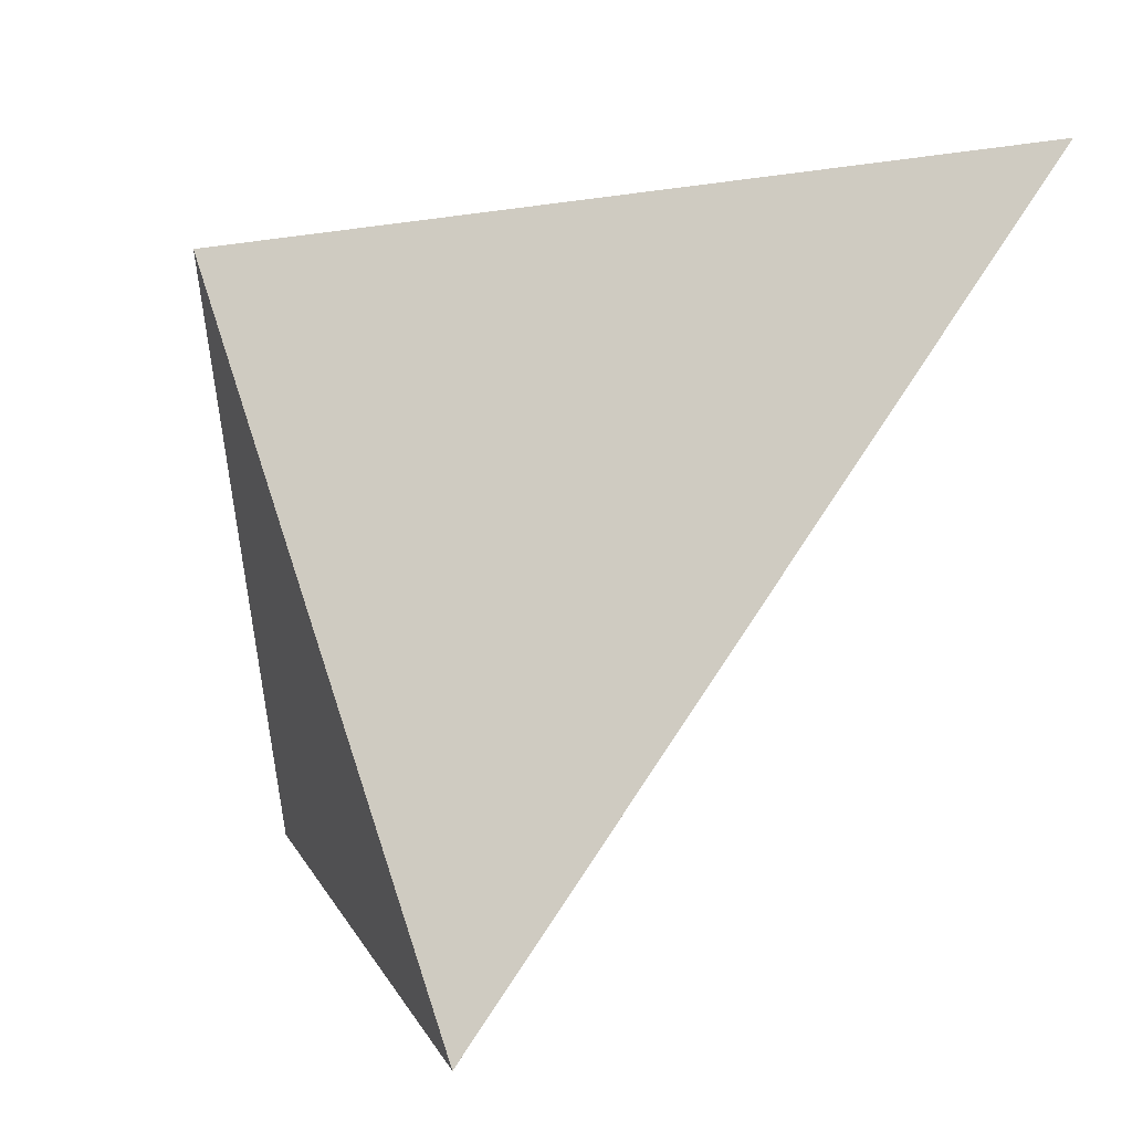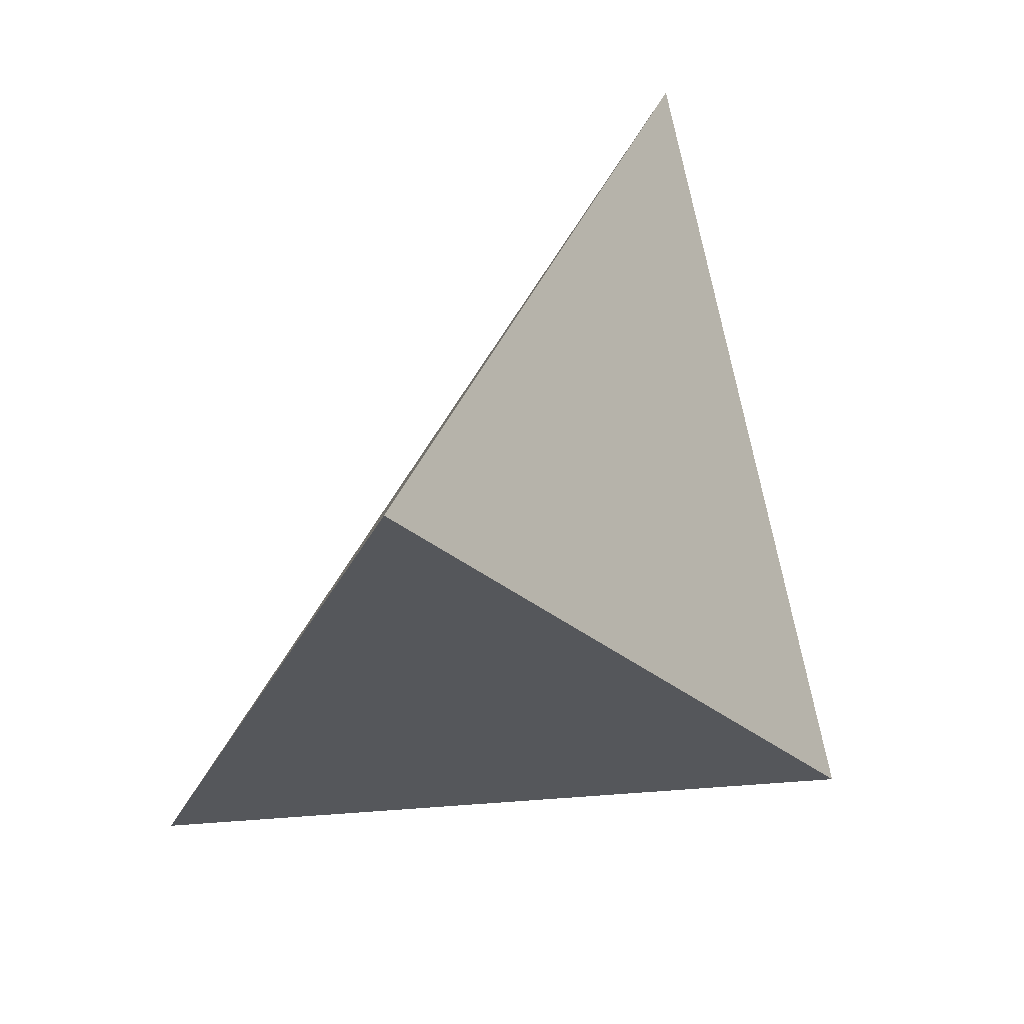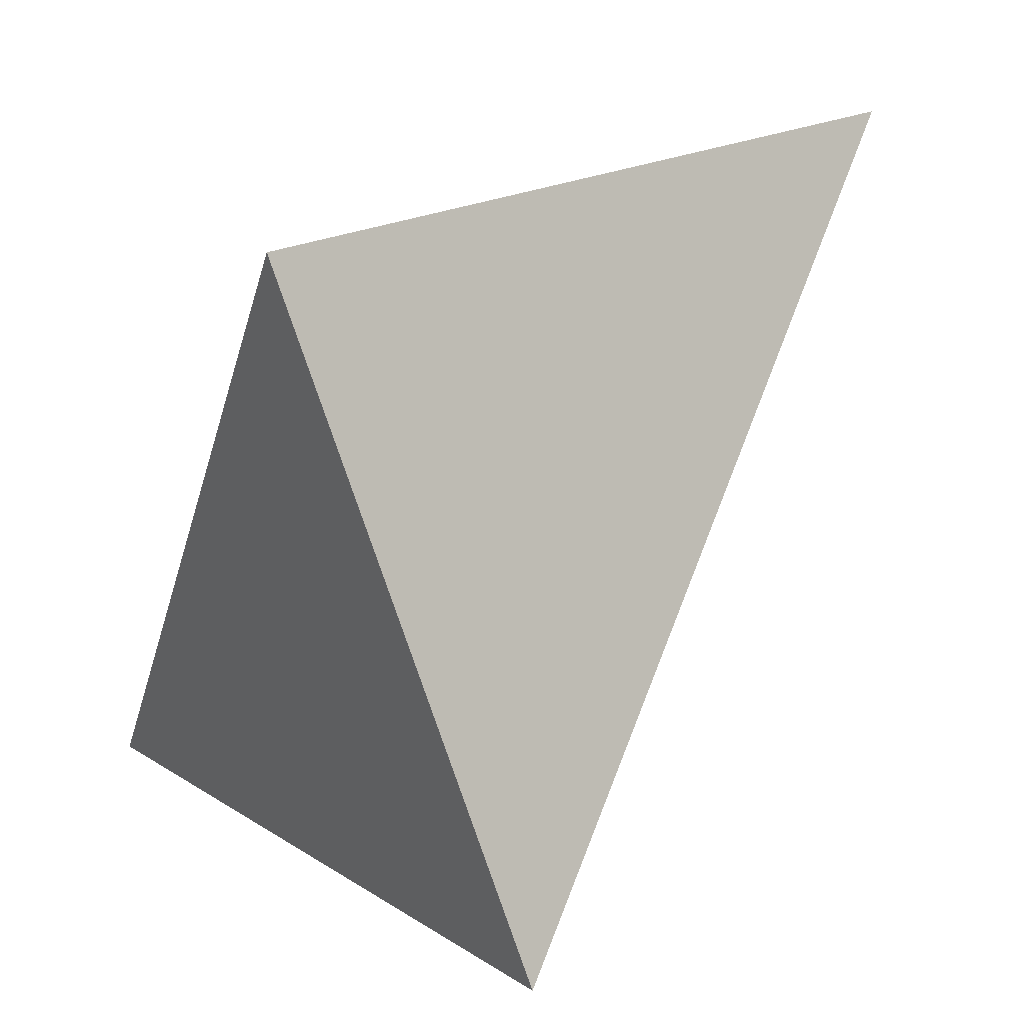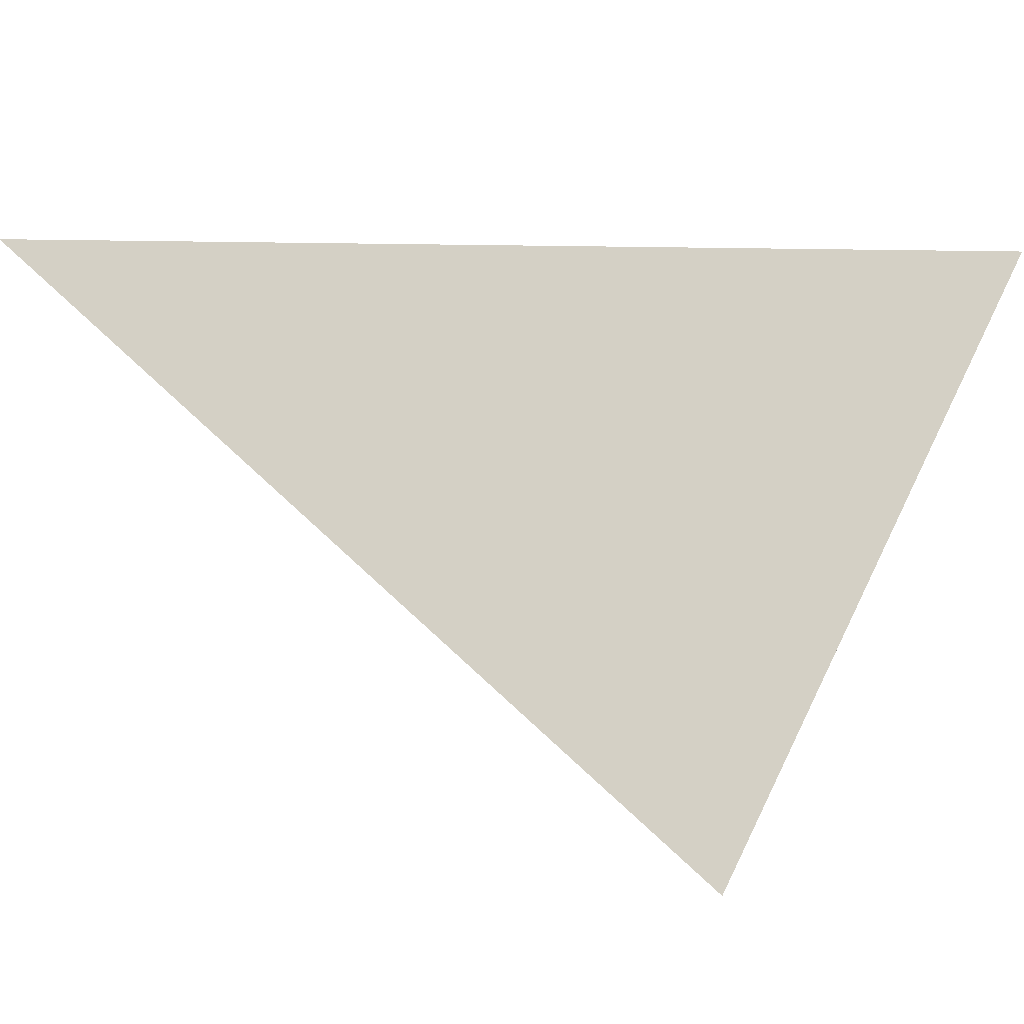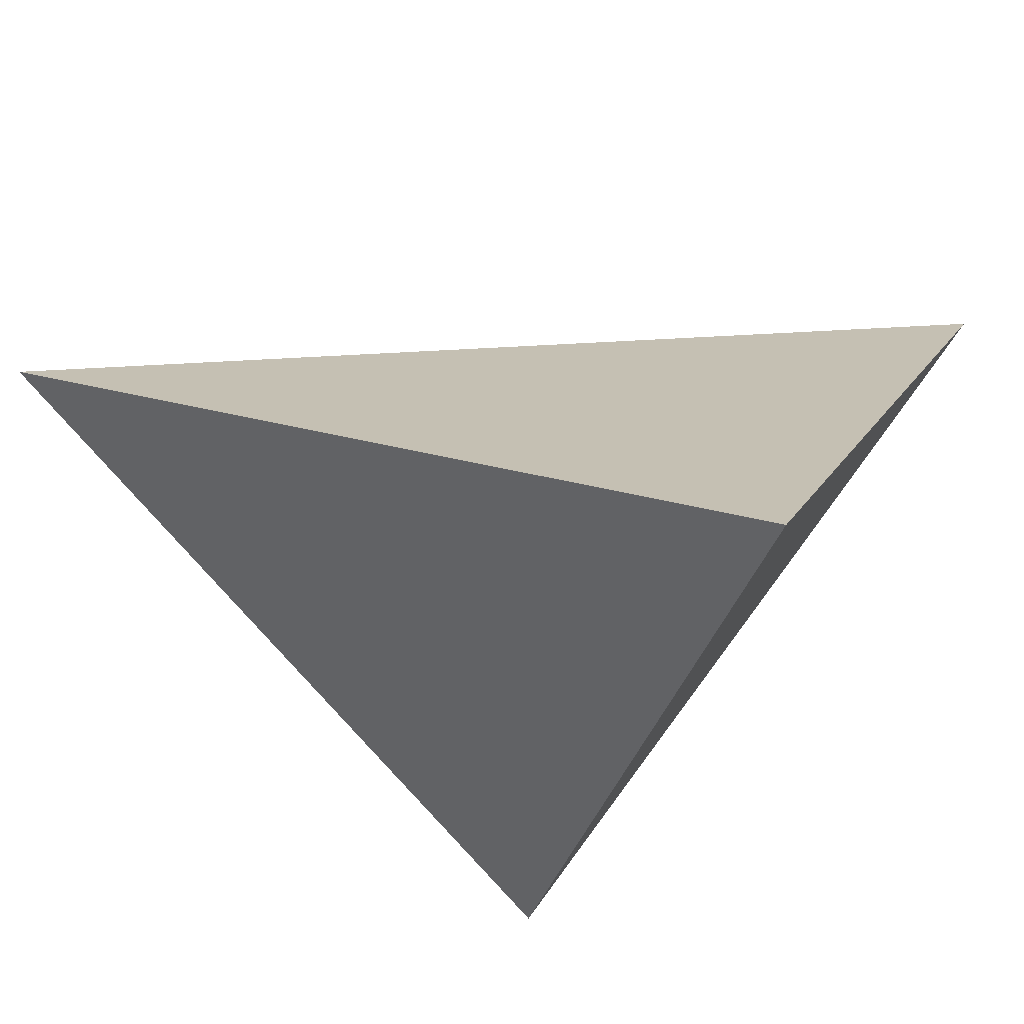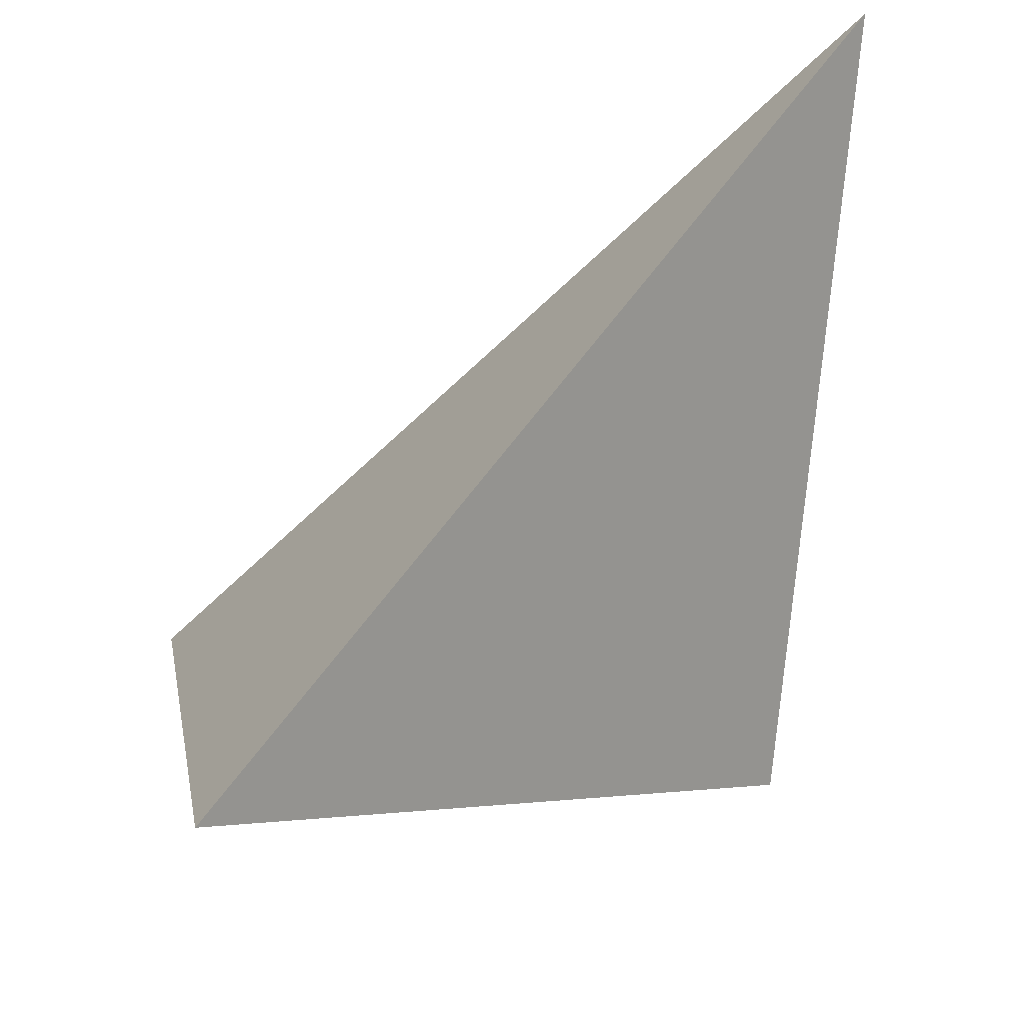
<metadata>
{"format":"obj","ext":"obj","renderer":"f3d","projection":"perspective","resolution":1024,"background":"white","views":[{"elev":3.2,"azim":19.0,"up":"+Z"},{"elev":29.8,"azim":-115.1,"up":"+Y"},{"elev":9.0,"azim":-3.7,"up":"+Z"},{"elev":14.7,"azim":149.9,"up":"+Y"},{"elev":-40.5,"azim":142.8,"up":"+Y"},{"elev":65.1,"azim":-94.4,"up":"+Y"}]}
</metadata>
<code>
v 0.3129 0.121 -0.4439
v 0.6177 0.1154 -0.1834
v 0.3799 -0.08793 -0.2288
v 0.4654 -0.08989 -0.477
f 2 1 3
f 3 1 4
f 4 1 2
f 4 2 3

</code>
